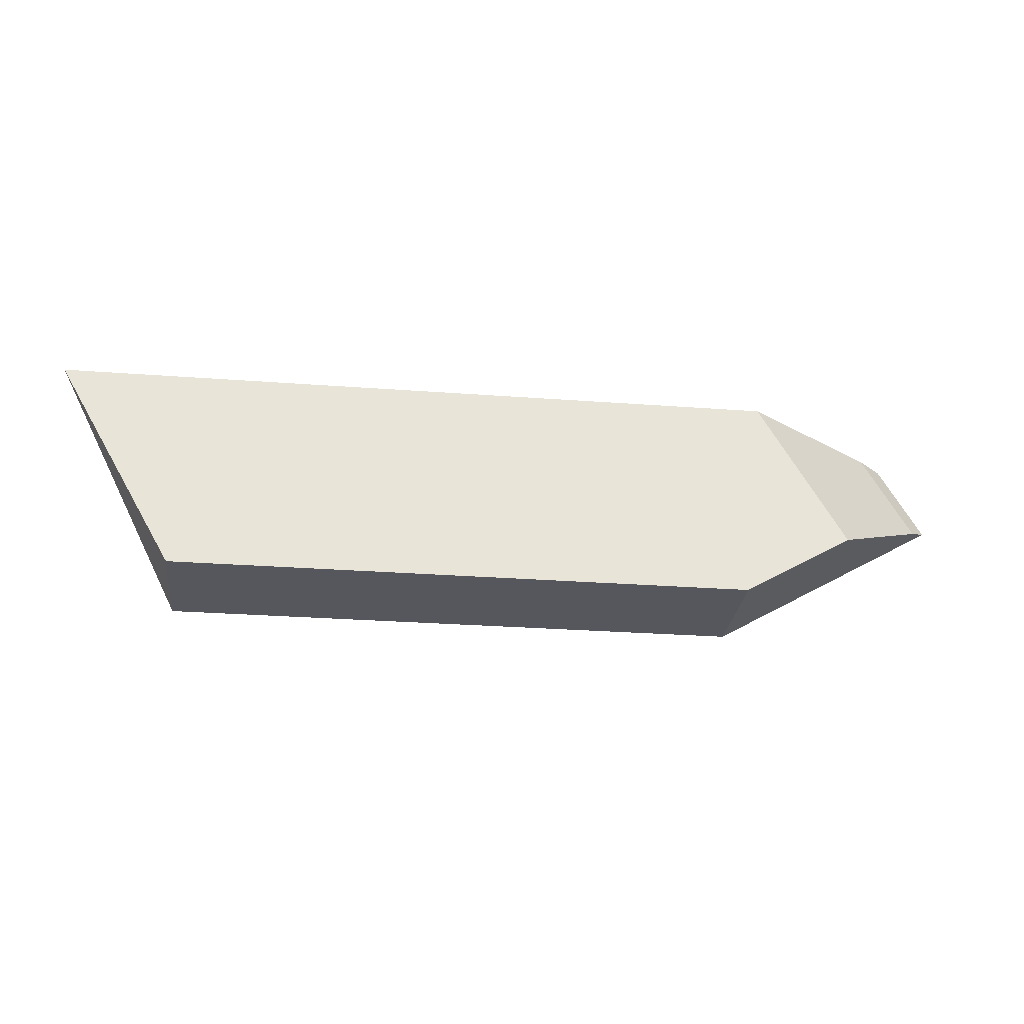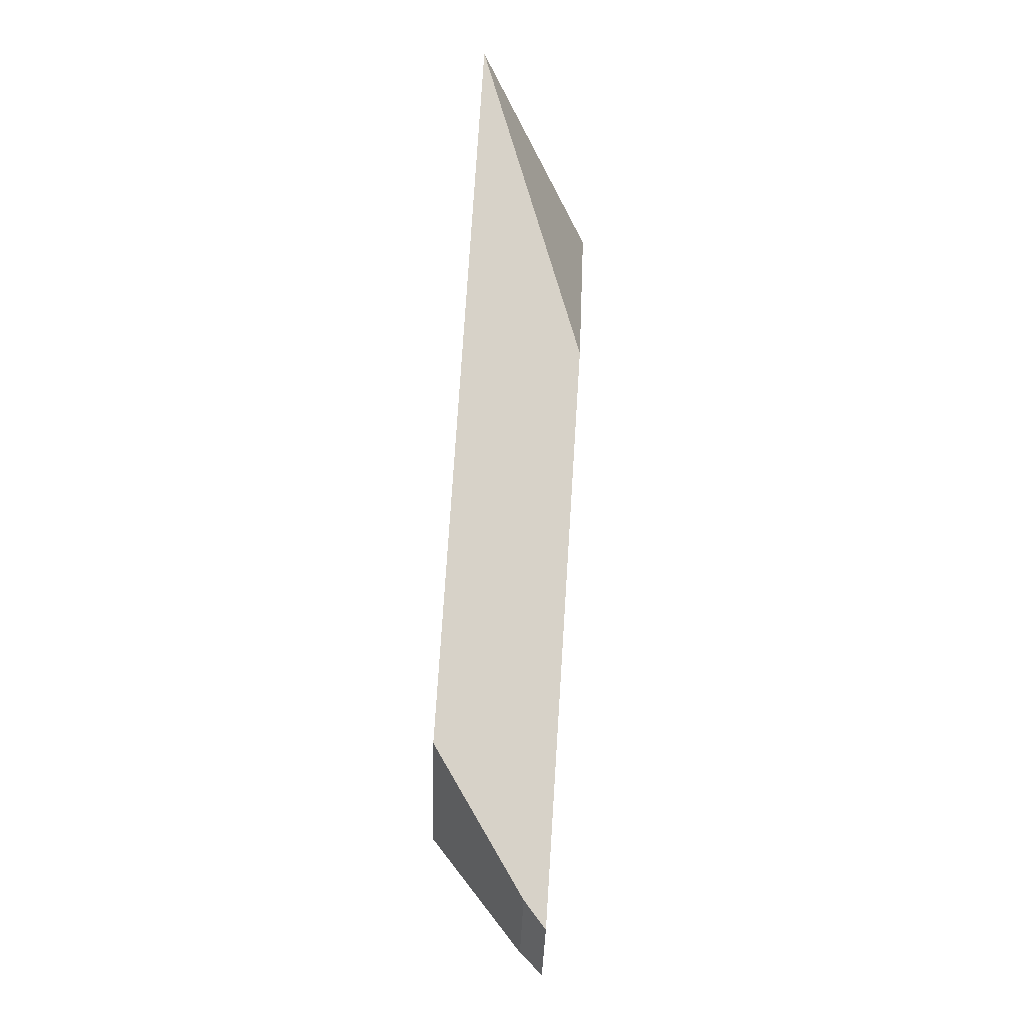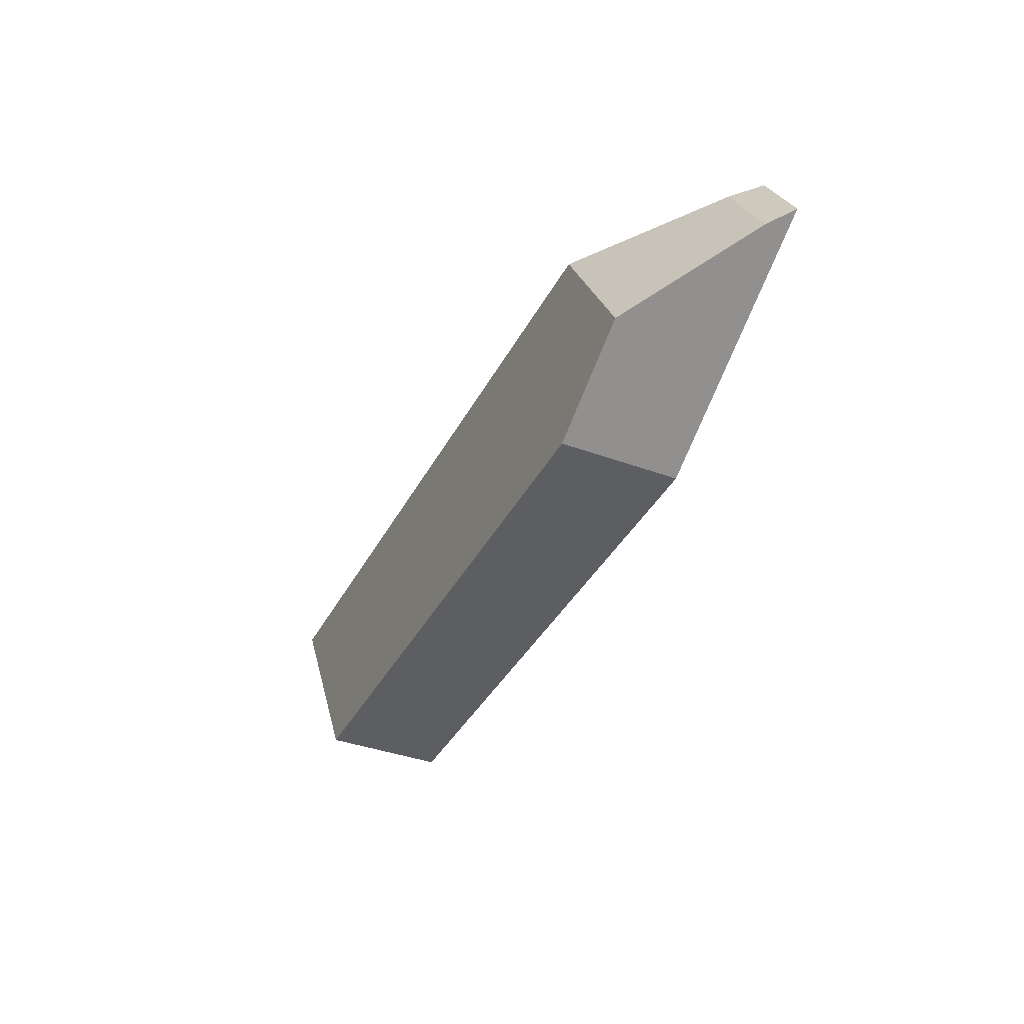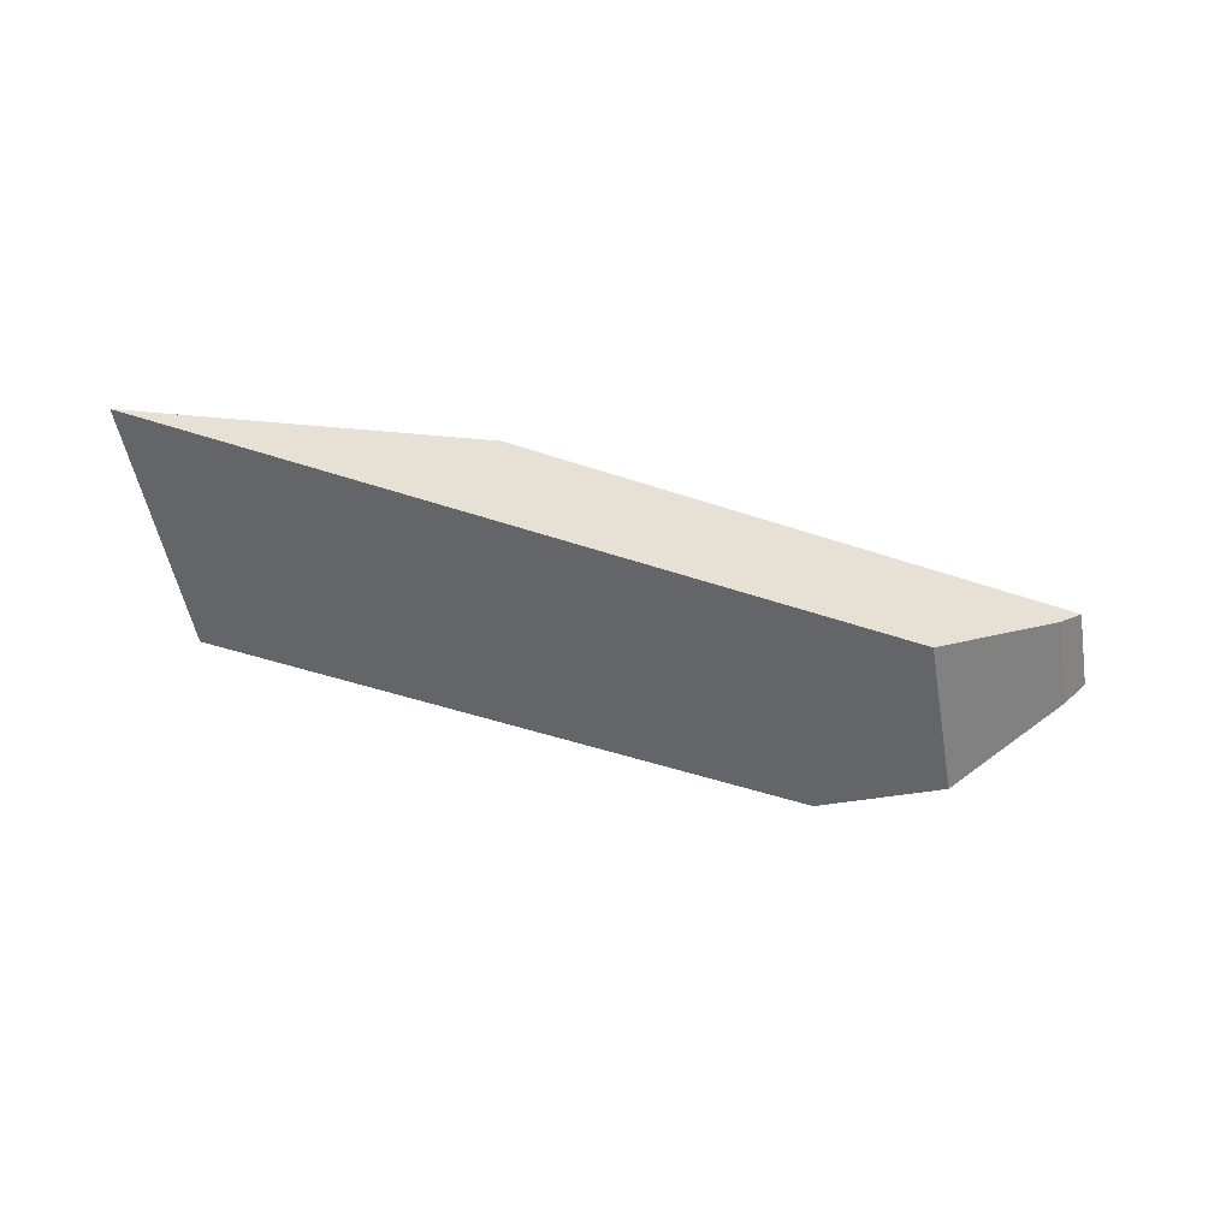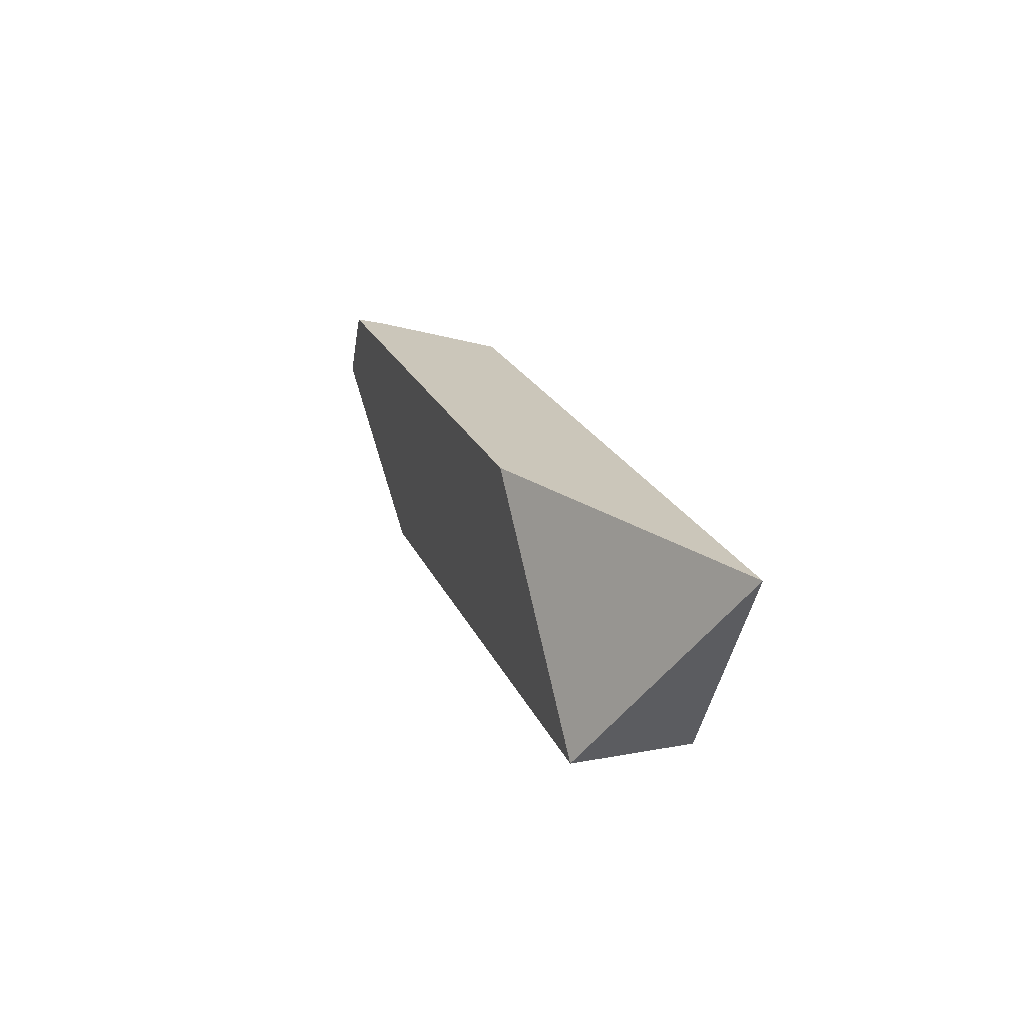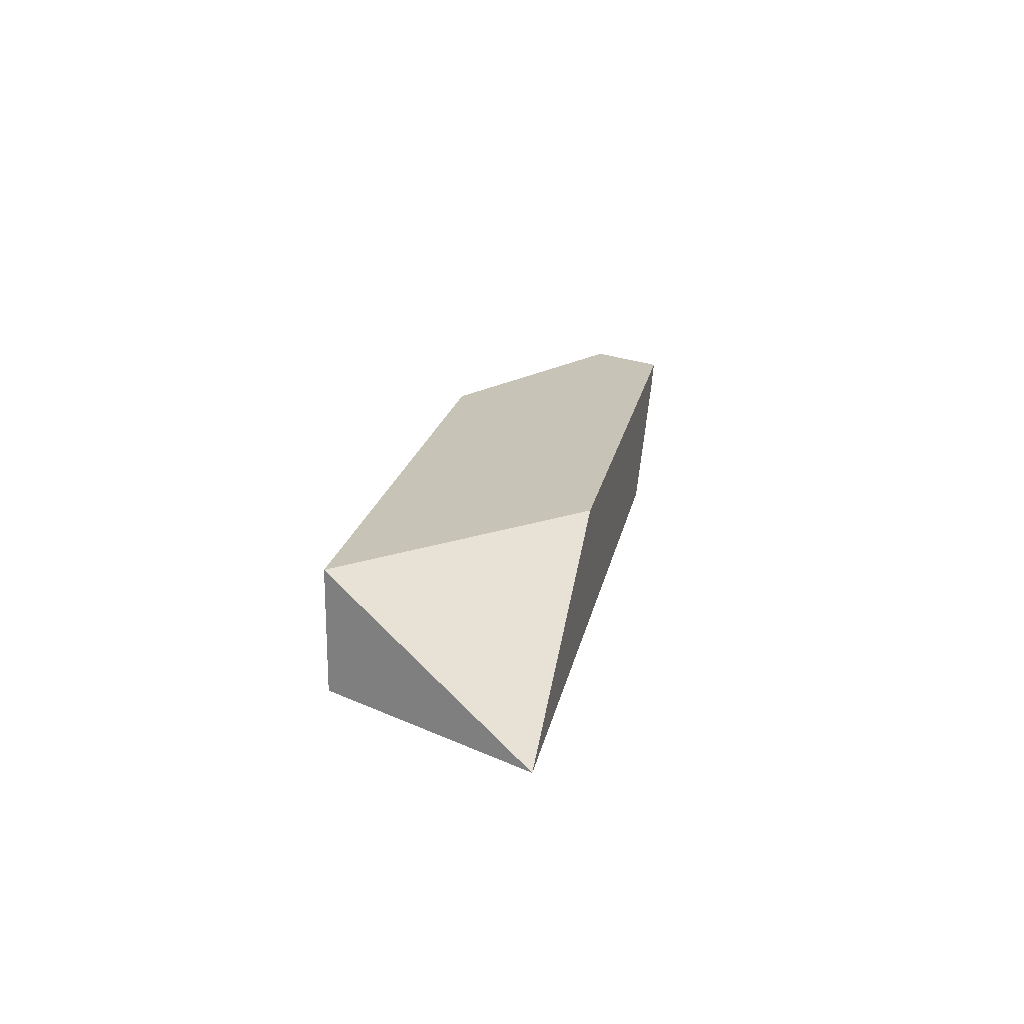
<metadata>
{"format":"obj","ext":"obj","renderer":"f3d","projection":"perspective","resolution":1024,"background":"white","views":[{"elev":-27.5,"azim":173.4,"up":"+Y"},{"elev":77.3,"azim":-86.3,"up":"+Y"},{"elev":-38.0,"azim":-115.2,"up":"+Y"},{"elev":-51.5,"azim":160.1,"up":"+Z"},{"elev":21.2,"azim":71.8,"up":"+Y"},{"elev":19.6,"azim":100.7,"up":"+Z"}]}
</metadata>
<code>
o geometry_20
v -0.0984 0.357 -0.1399
v -0.1227 0.371 -0.1399
v -0.1206 0.3698 -0.1422
v -0.0984 0.357 -0.1522
v -0.03841 0.357 -0.1399
v -0.1182 0.3788 -0.1399
v -0.1155 0.3788 -0.1422
v -0.1096 0.3635 -0.1522
v -0.03841 0.357 -0.1522
v -0.02589 0.3788 -0.1522
v -0.05927 0.3788 -0.1399
v -0.1008 0.3788 -0.1522
f 1 2 3
f 1 3 4
f 1 4 9
f 1 9 5
f 1 5 11
f 1 11 6
f 1 6 2
f 2 6 7
f 2 7 3
f 3 7 8
f 3 8 4
f 4 8 12
f 4 12 10
f 4 10 9
f 5 9 10
f 5 10 11
f 6 11 10
f 6 10 12
f 6 12 7
f 7 12 8

</code>
